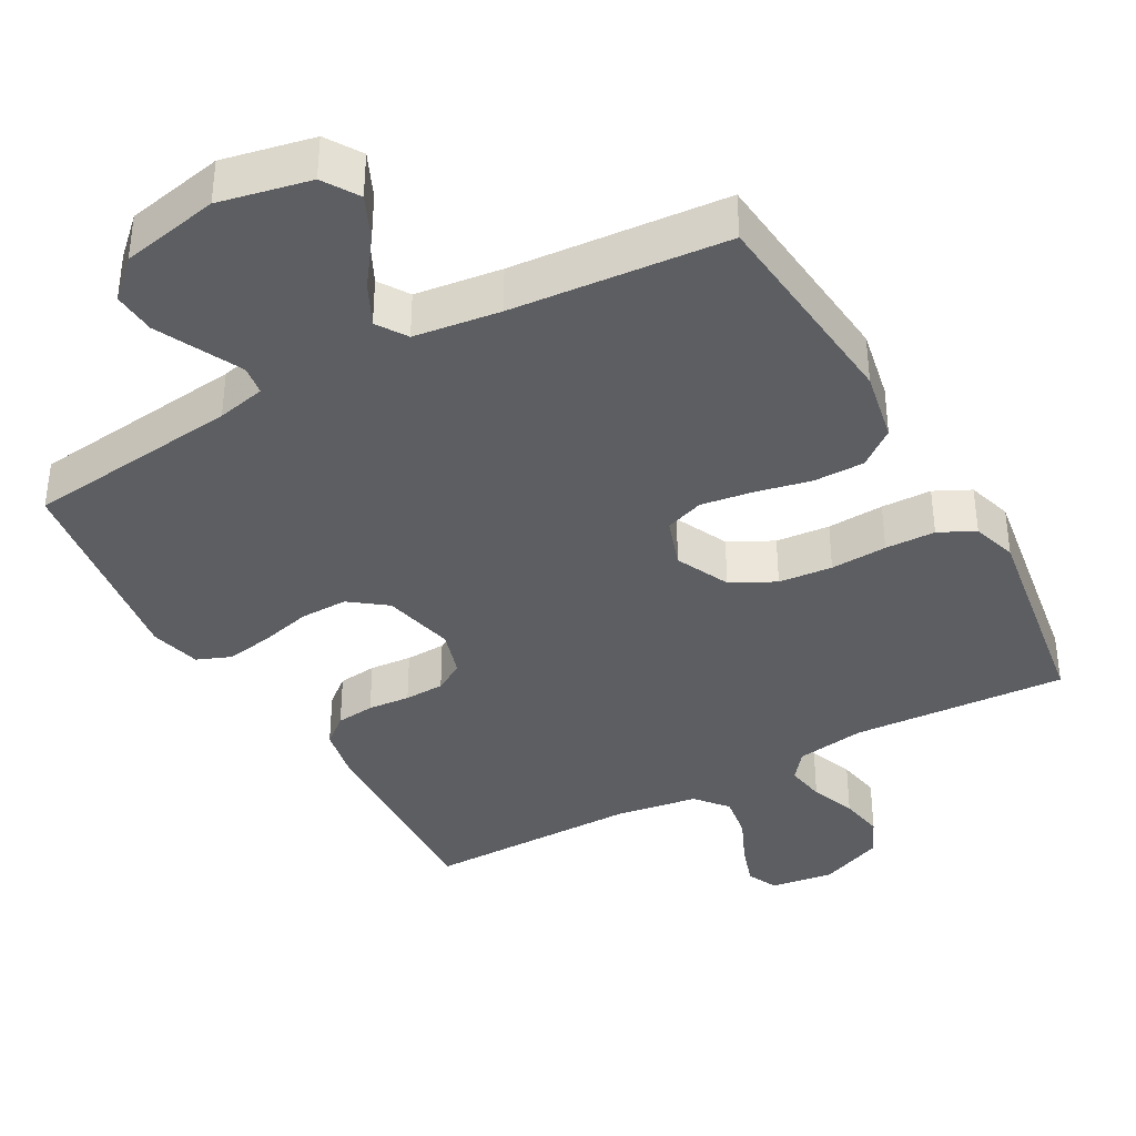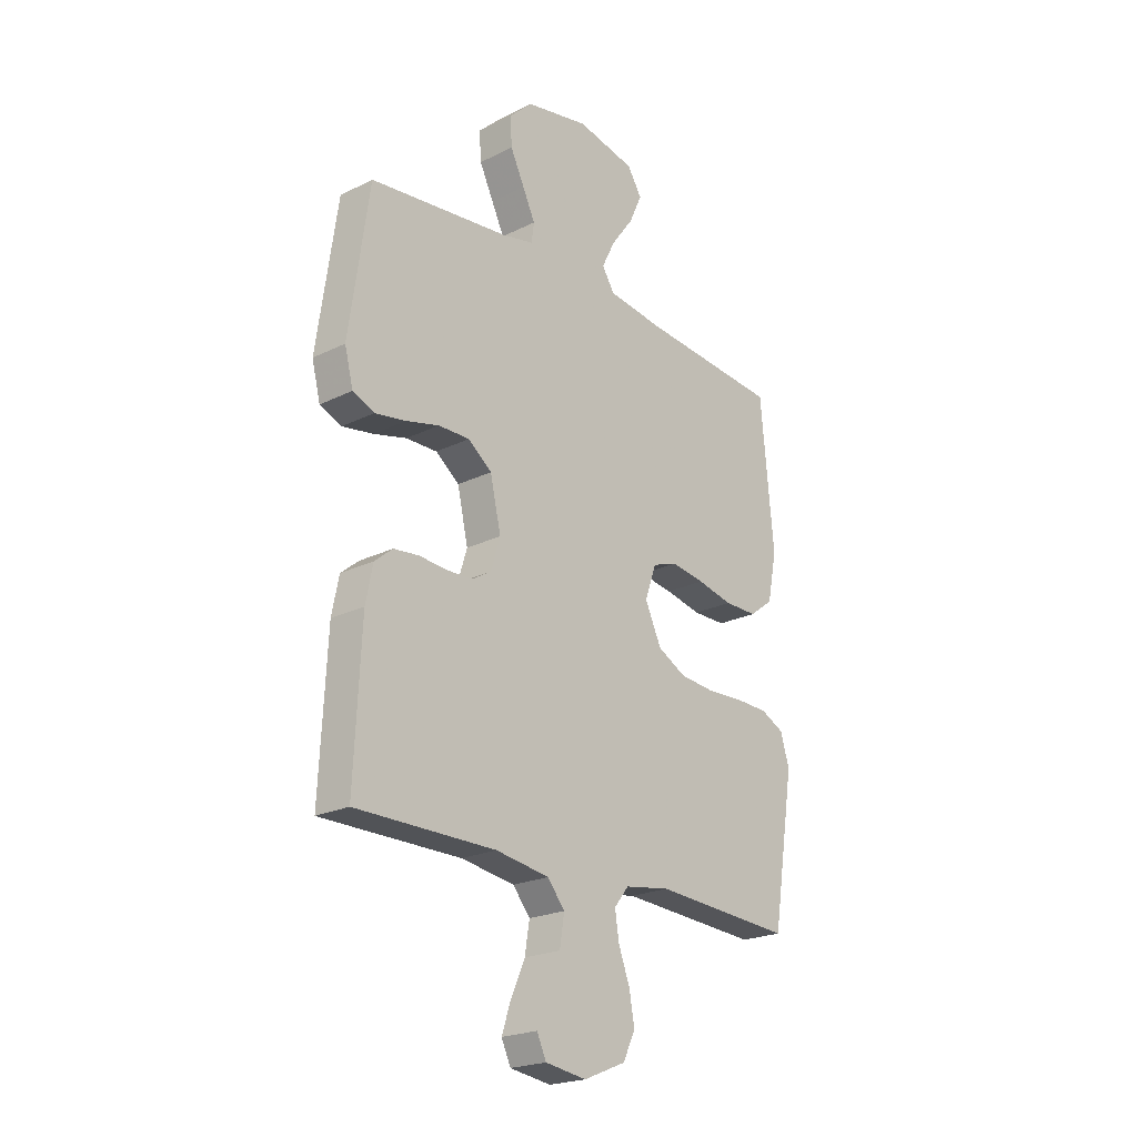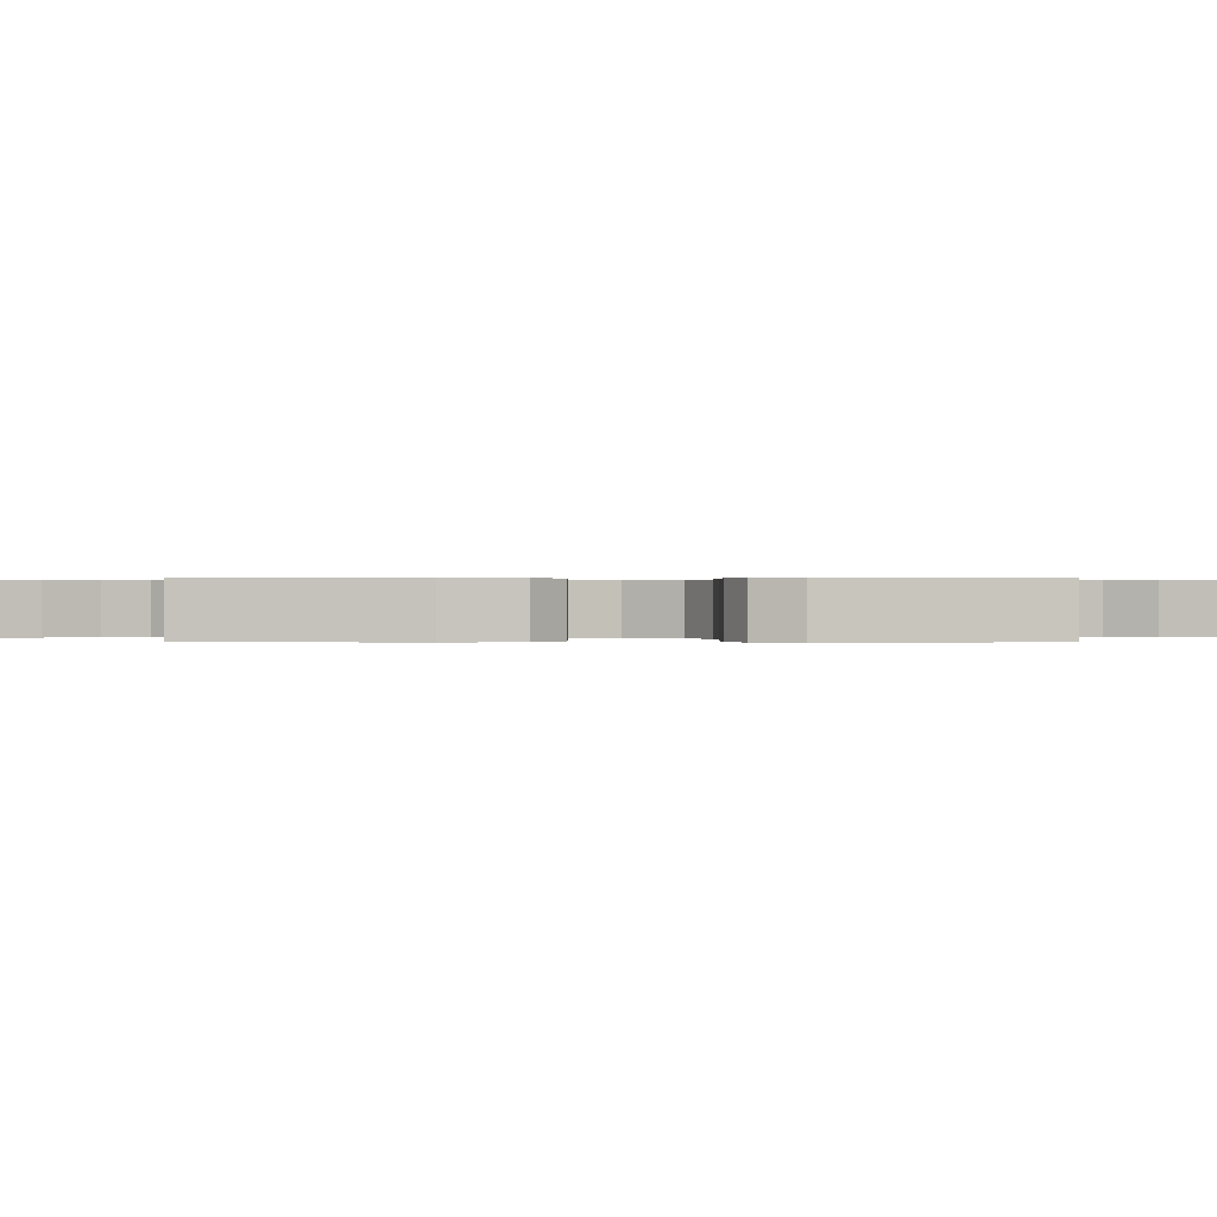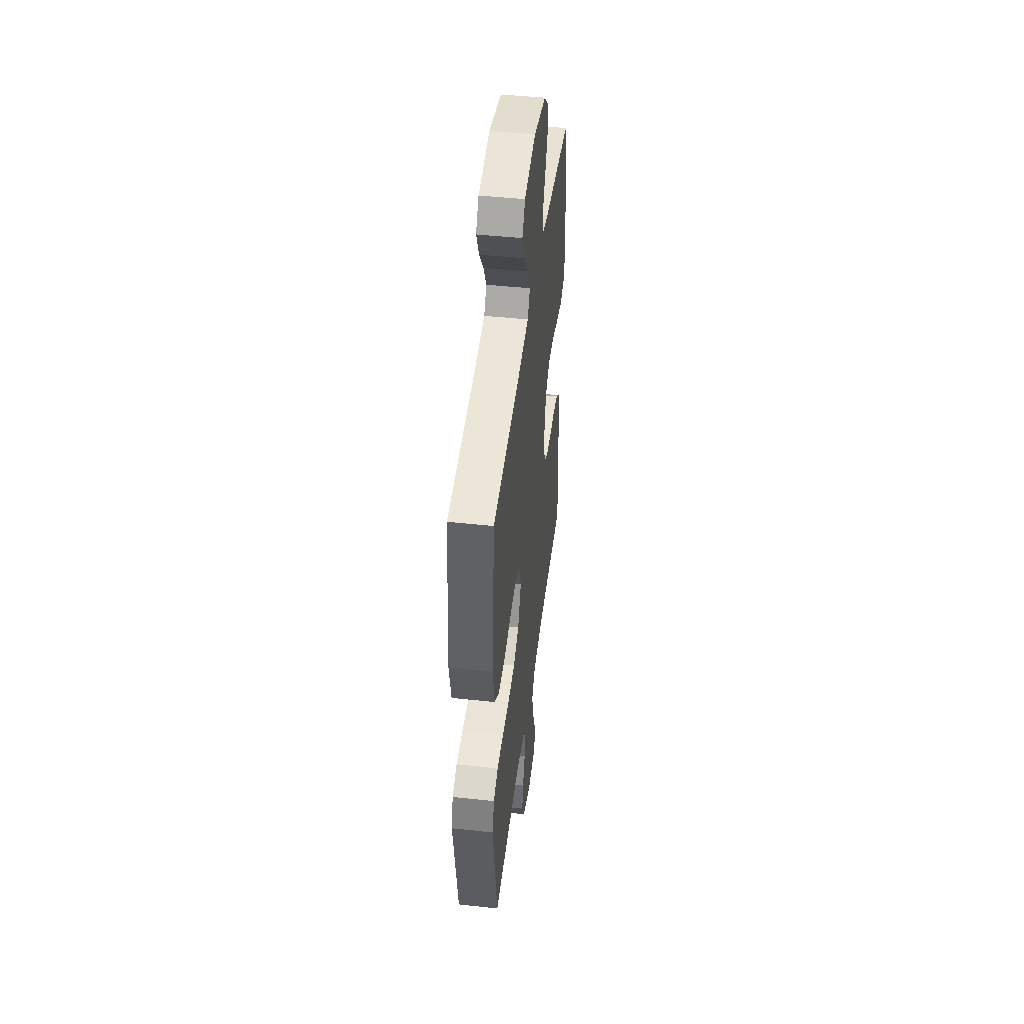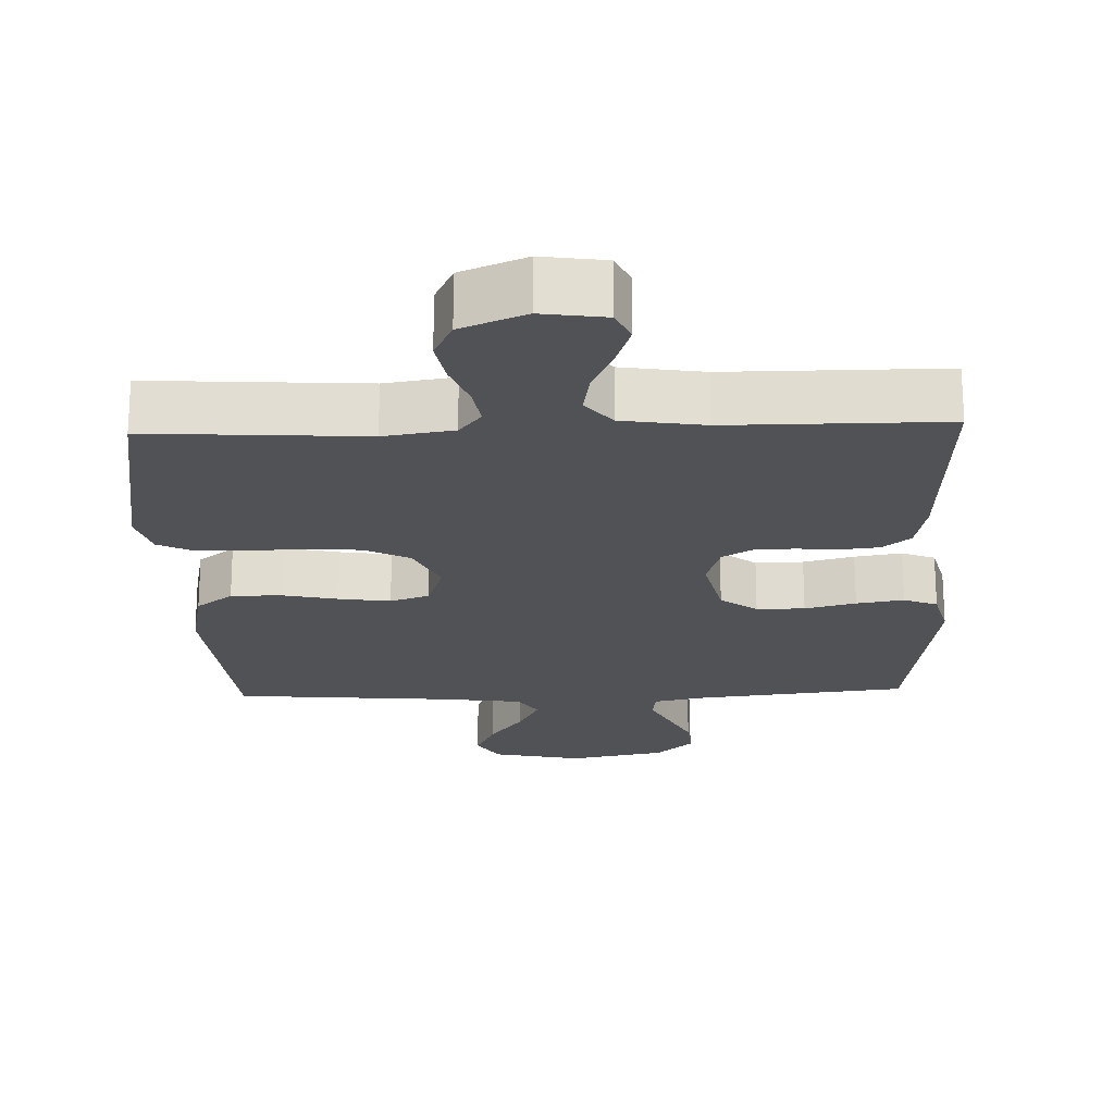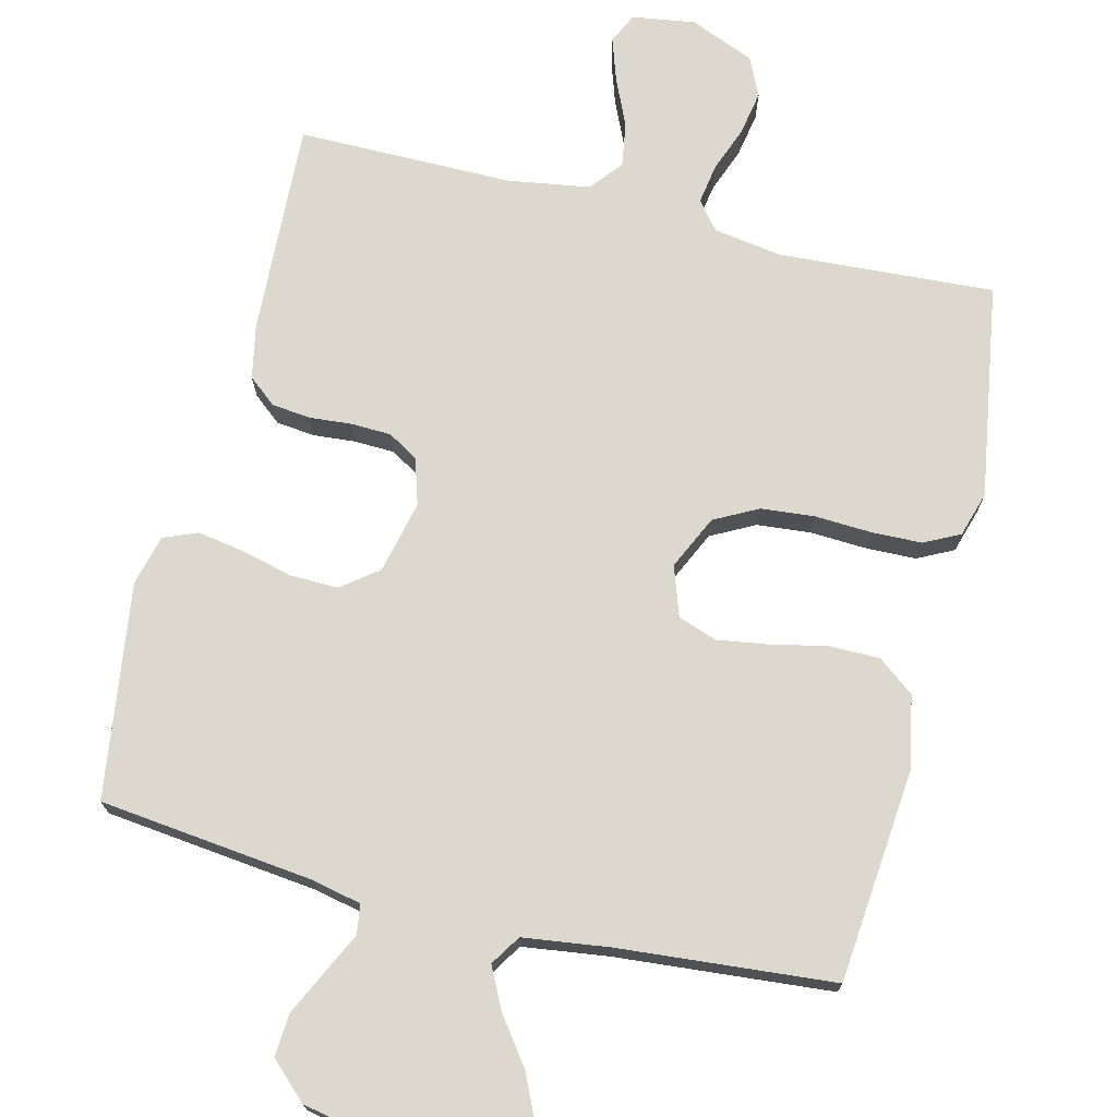
<metadata>
{"format":"obj","ext":"obj","renderer":"f3d","projection":"perspective","resolution":1024,"background":"white","views":[{"elev":-38.0,"azim":29.3,"up":"+Y"},{"elev":-22.0,"azim":-49.2,"up":"+Z"},{"elev":0.2,"azim":90.4,"up":"+Y"},{"elev":45.8,"azim":97.1,"up":"+Z"},{"elev":-21.2,"azim":-178.0,"up":"+Y"},{"elev":72.2,"azim":13.9,"up":"+Y"}]}
</metadata>
<code>
v -0.5 0.07 0.5
v -0.2 0.07 0.534
v -0.132 0.07 0.549
v -0.126 0.07 0.59
v -0.153 0.07 0.646
v -0.183 0.07 0.708
v -0.187 0.07 0.768
v -0.136 0.07 0.816
v 0 0.07 0.843
v 0.126 0.07 0.816
v 0.157 0.07 0.767
v 0.129 0.07 0.706
v 0.082 0.07 0.642
v 0.053 0.07 0.584
v 0.08 0.07 0.542
v 0.2 0.07 0.526
v 0.5 0.07 0.5
v 0.528 0.07 0.2
v 0.508 0.07 0.1
v 0.457 0.07 0.061
v 0.386 0.07 0.061
v 0.309 0.07 0.078
v 0.237 0.07 0.089
v 0.183 0.07 0.07
v 0.159 0.07 0
v 0.194 0.07 -0.075
v 0.255 0.07 -0.107
v 0.33 0.07 -0.114
v 0.409 0.07 -0.11
v 0.479 0.07 -0.112
v 0.529 0.07 -0.137
v 0.548 0.07 -0.2
v 0.5 0.07 -0.5
v 0.2 0.07 -0.481
v 0.103 0.07 -0.496
v 0.072 0.07 -0.535
v 0.081 0.07 -0.591
v 0.105 0.07 -0.655
v 0.116 0.07 -0.717
v 0.09 0.07 -0.771
v 0 0.07 -0.808
v -0.088 0.07 -0.795
v -0.108 0.07 -0.752
v -0.088 0.07 -0.692
v -0.058 0.07 -0.625
v -0.048 0.07 -0.563
v -0.085 0.07 -0.518
v -0.2 0.07 -0.5
v -0.5 0.07 -0.5
v -0.485 0.07 -0.2
v -0.47 0.07 -0.125
v -0.431 0.07 -0.093
v -0.377 0.07 -0.087
v -0.318 0.07 -0.092
v -0.262 0.07 -0.09
v -0.22 0.07 -0.065
v -0.2 0.07 0
v -0.223 0.07 0.101
v -0.274 0.07 0.14
v -0.341 0.07 0.139
v -0.412 0.07 0.121
v -0.478 0.07 0.11
v -0.525 0.07 0.129
v -0.543 0.07 0.2
v -0.5 0 0.5
v -0.2 0 0.534
v -0.132 0 0.549
v -0.126 0 0.59
v -0.153 0 0.646
v -0.183 0 0.708
v -0.187 0 0.768
v -0.136 0 0.816
v 0 0 0.843
v 0.126 0 0.816
v 0.157 0 0.767
v 0.129 0 0.706
v 0.082 0 0.642
v 0.053 0 0.584
v 0.08 0 0.542
v 0.2 0 0.526
v 0.5 0 0.5
v 0.528 0 0.2
v 0.508 0 0.1
v 0.457 0 0.061
v 0.386 0 0.061
v 0.309 0 0.078
v 0.237 0 0.089
v 0.183 0 0.07
v 0.159 0 0
v 0.194 0 -0.075
v 0.255 0 -0.107
v 0.33 0 -0.114
v 0.409 0 -0.11
v 0.479 0 -0.112
v 0.529 0 -0.137
v 0.548 0 -0.2
v 0.5 0 -0.5
v 0.2 0 -0.481
v 0.103 0 -0.496
v 0.072 0 -0.535
v 0.081 0 -0.591
v 0.105 0 -0.655
v 0.116 0 -0.717
v 0.09 0 -0.771
v 0 0 -0.808
v -0.088 0 -0.795
v -0.108 0 -0.752
v -0.088 0 -0.692
v -0.058 0 -0.625
v -0.048 0 -0.563
v -0.085 0 -0.518
v -0.2 0 -0.5
v -0.5 0 -0.5
v -0.485 0 -0.2
v -0.47 0 -0.125
v -0.431 0 -0.093
v -0.377 0 -0.087
v -0.318 0 -0.092
v -0.262 0 -0.09
v -0.22 0 -0.065
v -0.2 0 0
v -0.223 0 0.101
v -0.274 0 0.14
v -0.341 0 0.139
v -0.412 0 0.121
v -0.478 0 0.11
v -0.525 0 0.129
v -0.543 0 0.2
f 64 1 2
f 63 64 2
f 62 63 2
f 61 62 2
f 60 61 2
f 59 60 2 3
f 58 59 3
f 57 58 3
f 52 53 54
f 51 52 54
f 50 51 54
f 49 50 54
f 48 49 54
f 47 48 54 55
f 46 47 55 56
f 43 44 45
f 42 43 45
f 41 42 45
f 40 41 45
f 39 40 45
f 38 39 45
f 37 38 45
f 36 37 45 46
f 46 56 57
f 36 46 57
f 35 36 57
f 32 33 34
f 31 32 34
f 30 31 34
f 29 30 34
f 28 29 34
f 27 28 34 35
f 20 21 22
f 19 20 22
f 18 19 22
f 17 18 22
f 16 17 22
f 15 16 22 23
f 14 15 23 24
f 11 12 13
f 10 11 13
f 9 10 13
f 8 9 13
f 7 8 13
f 6 7 13
f 5 6 13
f 4 5 13 14
f 14 24 25
f 4 14 25
f 3 4 25
f 26 27 35 57
f 3 25 26 57
f 66 65 128
f 66 128 127
f 66 127 126
f 66 126 125
f 66 125 124
f 67 66 124 123
f 67 123 122
f 67 122 121
f 118 117 116
f 118 116 115
f 118 115 114
f 118 114 113
f 118 113 112
f 119 118 112 111
f 120 119 111 110
f 109 108 107
f 109 107 106
f 109 106 105
f 109 105 104
f 109 104 103
f 109 103 102
f 109 102 101
f 110 109 101 100
f 121 120 110
f 121 110 100
f 121 100 99
f 98 97 96
f 98 96 95
f 98 95 94
f 98 94 93
f 98 93 92
f 99 98 92 91
f 86 85 84
f 86 84 83
f 86 83 82
f 86 82 81
f 86 81 80
f 87 86 80 79
f 88 87 79 78
f 77 76 75
f 77 75 74
f 77 74 73
f 77 73 72
f 77 72 71
f 77 71 70
f 77 70 69
f 78 77 69 68
f 89 88 78
f 89 78 68
f 89 68 67
f 121 99 91 90
f 121 90 89 67
f 1 65 66 2
f 2 66 67 3
f 3 67 68 4
f 4 68 69 5
f 5 69 70 6
f 6 70 71 7
f 7 71 72 8
f 8 72 73 9
f 9 73 74 10
f 10 74 75 11
f 11 75 76 12
f 12 76 77 13
f 13 77 78 14
f 14 78 79 15
f 15 79 80 16
f 16 80 81 17
f 17 81 82 18
f 18 82 83 19
f 19 83 84 20
f 20 84 85 21
f 21 85 86 22
f 22 86 87 23
f 23 87 88 24
f 24 88 89 25
f 25 89 90 26
f 26 90 91 27
f 27 91 92 28
f 28 92 93 29
f 29 93 94 30
f 30 94 95 31
f 31 95 96 32
f 32 96 97 33
f 33 97 98 34
f 34 98 99 35
f 35 99 100 36
f 36 100 101 37
f 37 101 102 38
f 38 102 103 39
f 39 103 104 40
f 40 104 105 41
f 41 105 106 42
f 42 106 107 43
f 43 107 108 44
f 44 108 109 45
f 45 109 110 46
f 46 110 111 47
f 47 111 112 48
f 48 112 113 49
f 49 113 114 50
f 50 114 115 51
f 51 115 116 52
f 52 116 117 53
f 53 117 118 54
f 54 118 119 55
f 55 119 120 56
f 56 120 121 57
f 57 121 122 58
f 58 122 123 59
f 59 123 124 60
f 60 124 125 61
f 61 125 126 62
f 62 126 127 63
f 63 127 128 64
f 64 128 65 1

</code>
